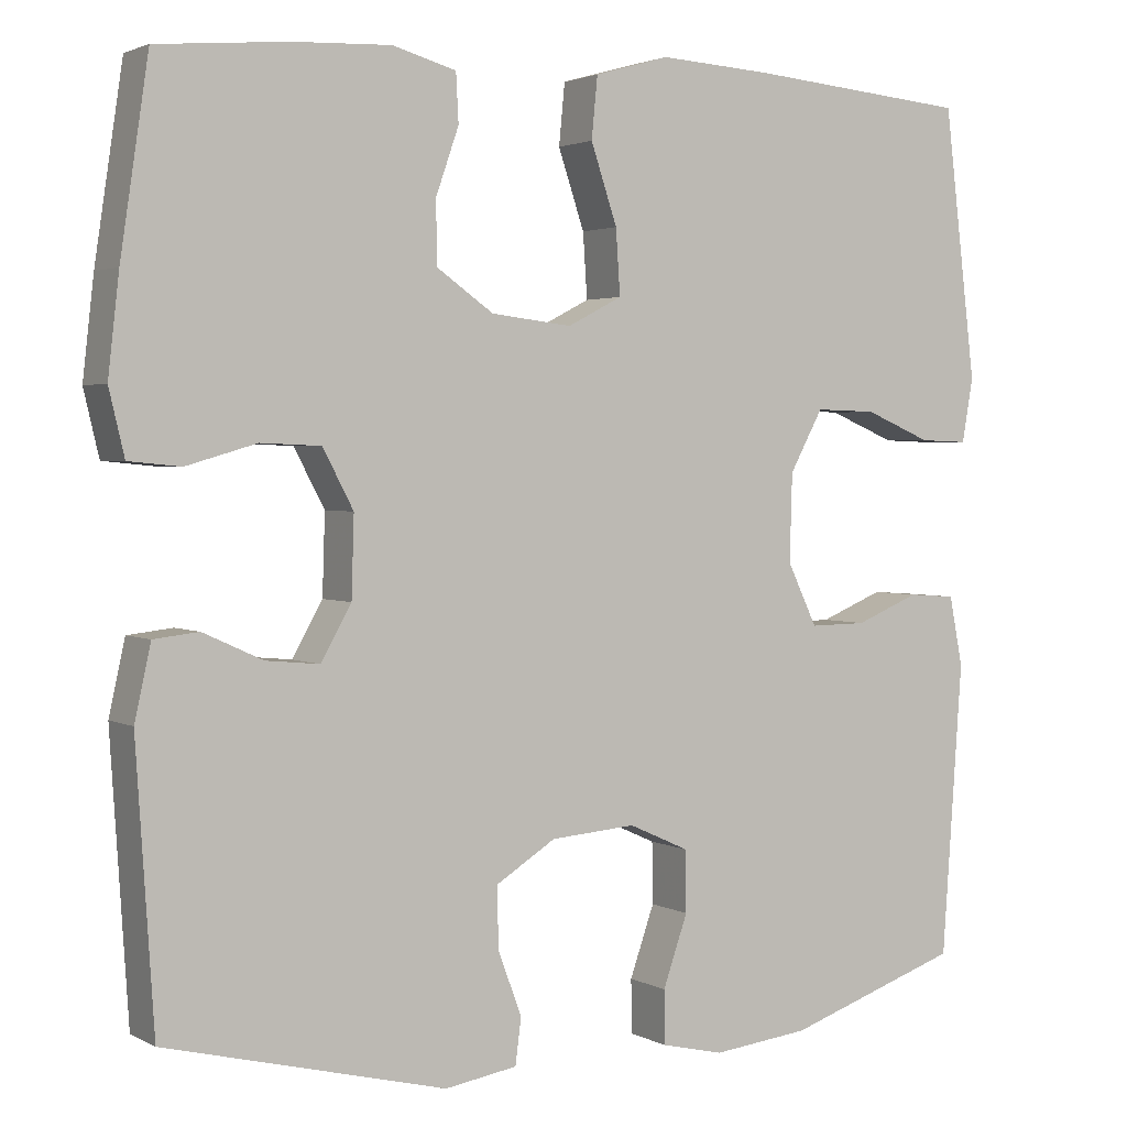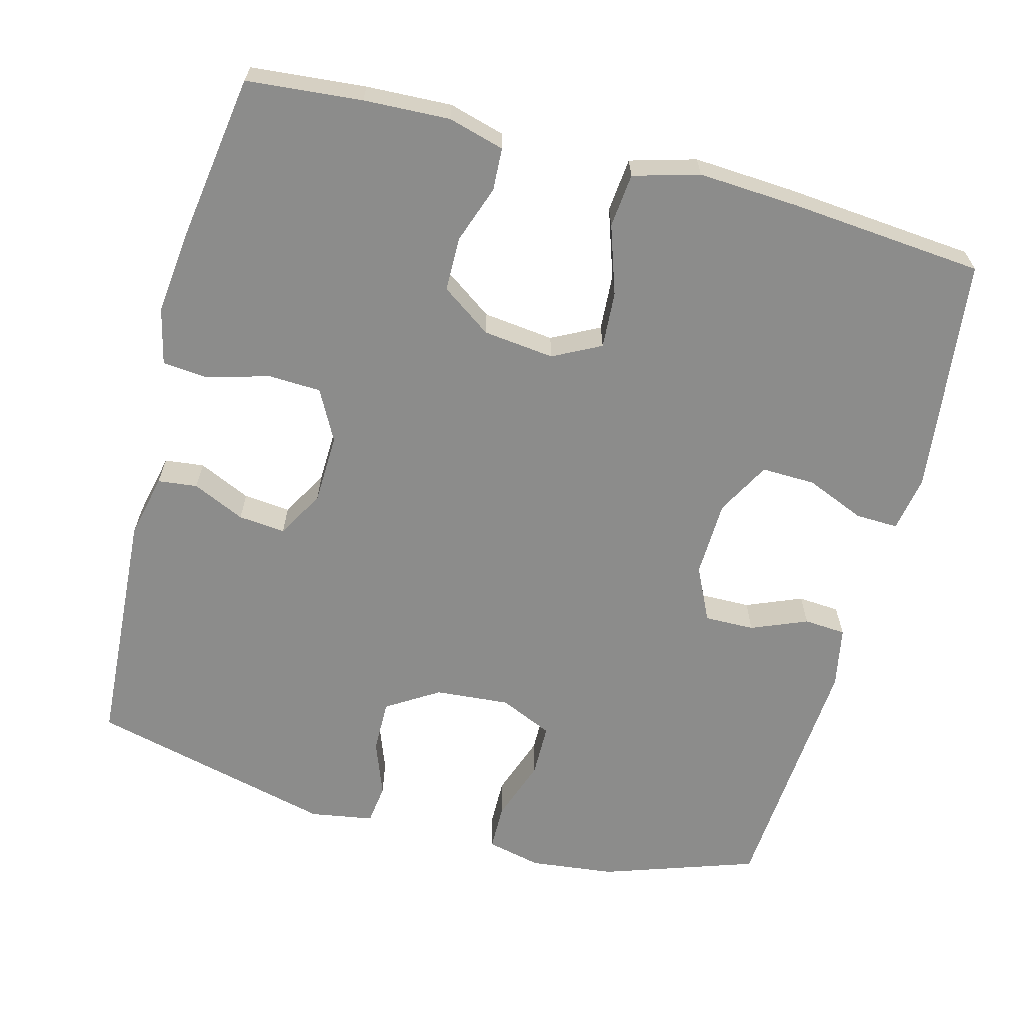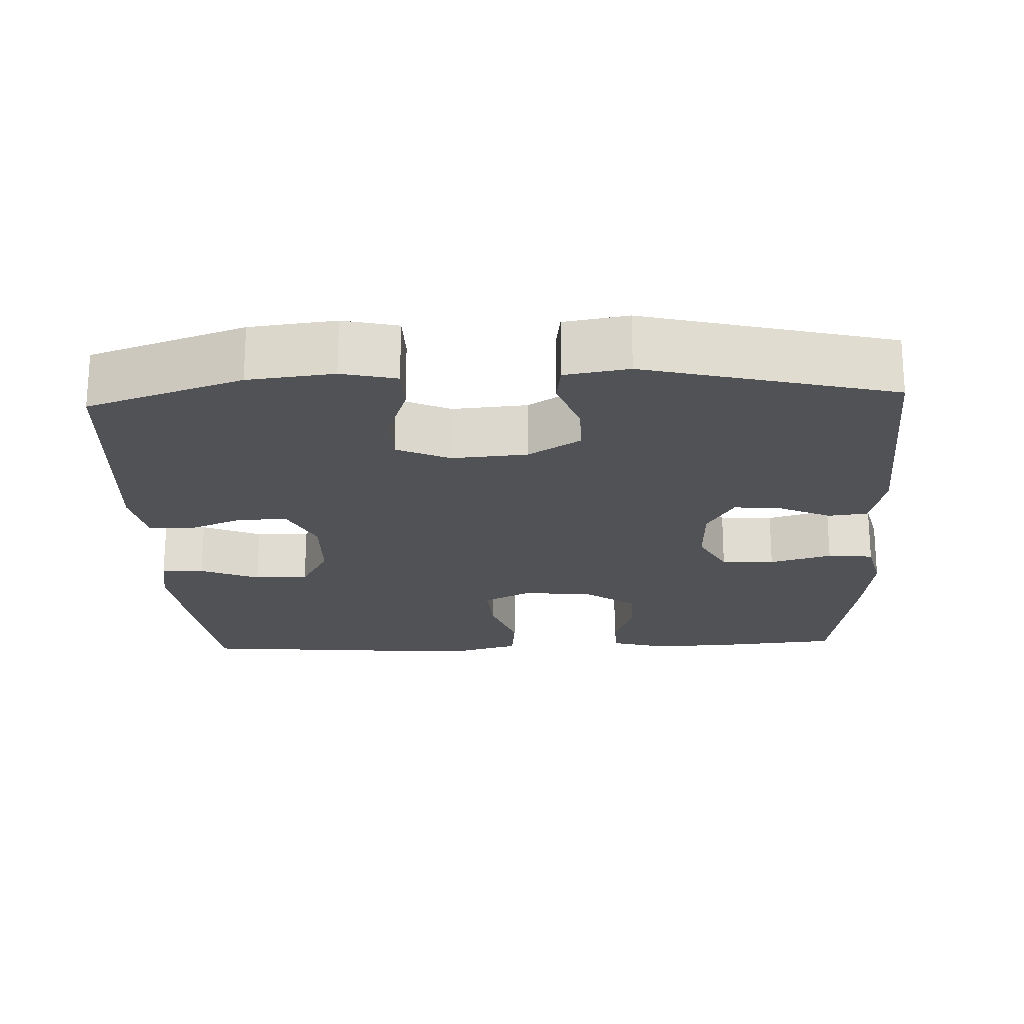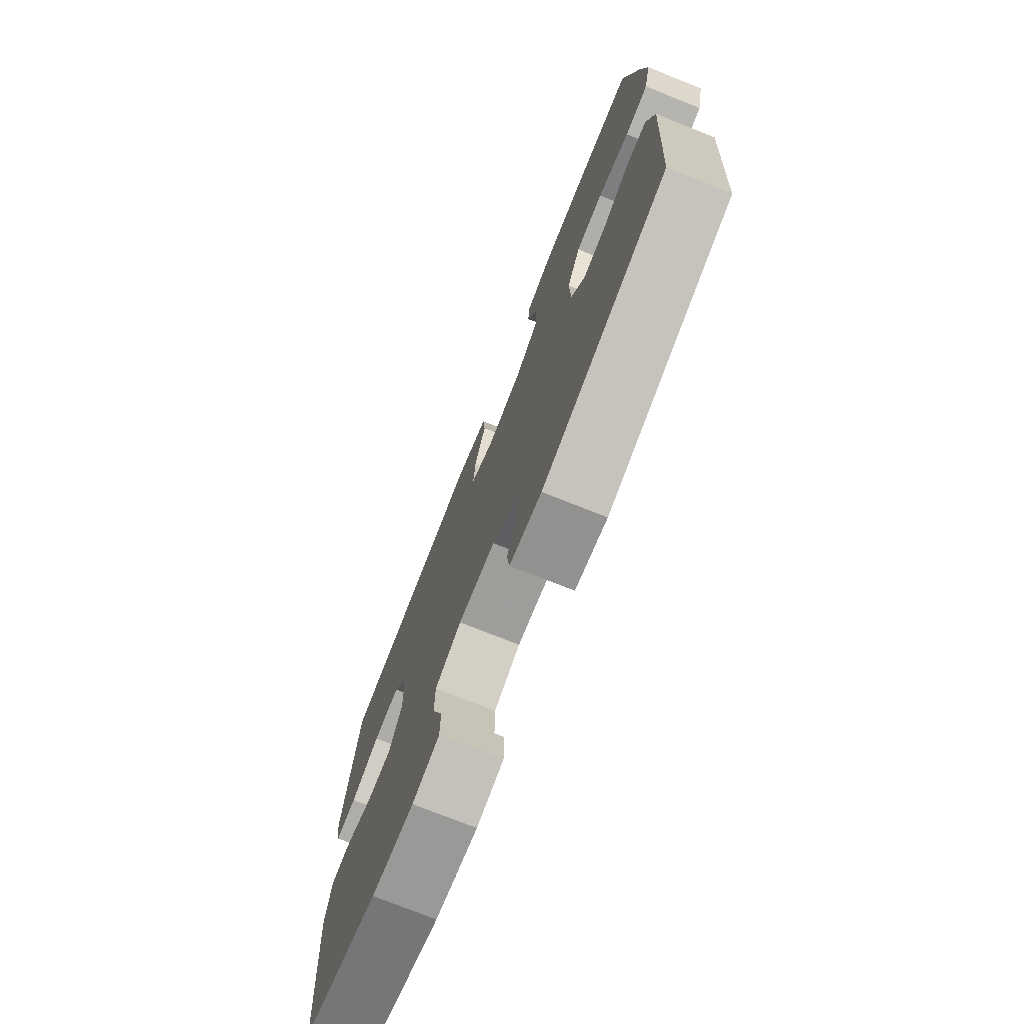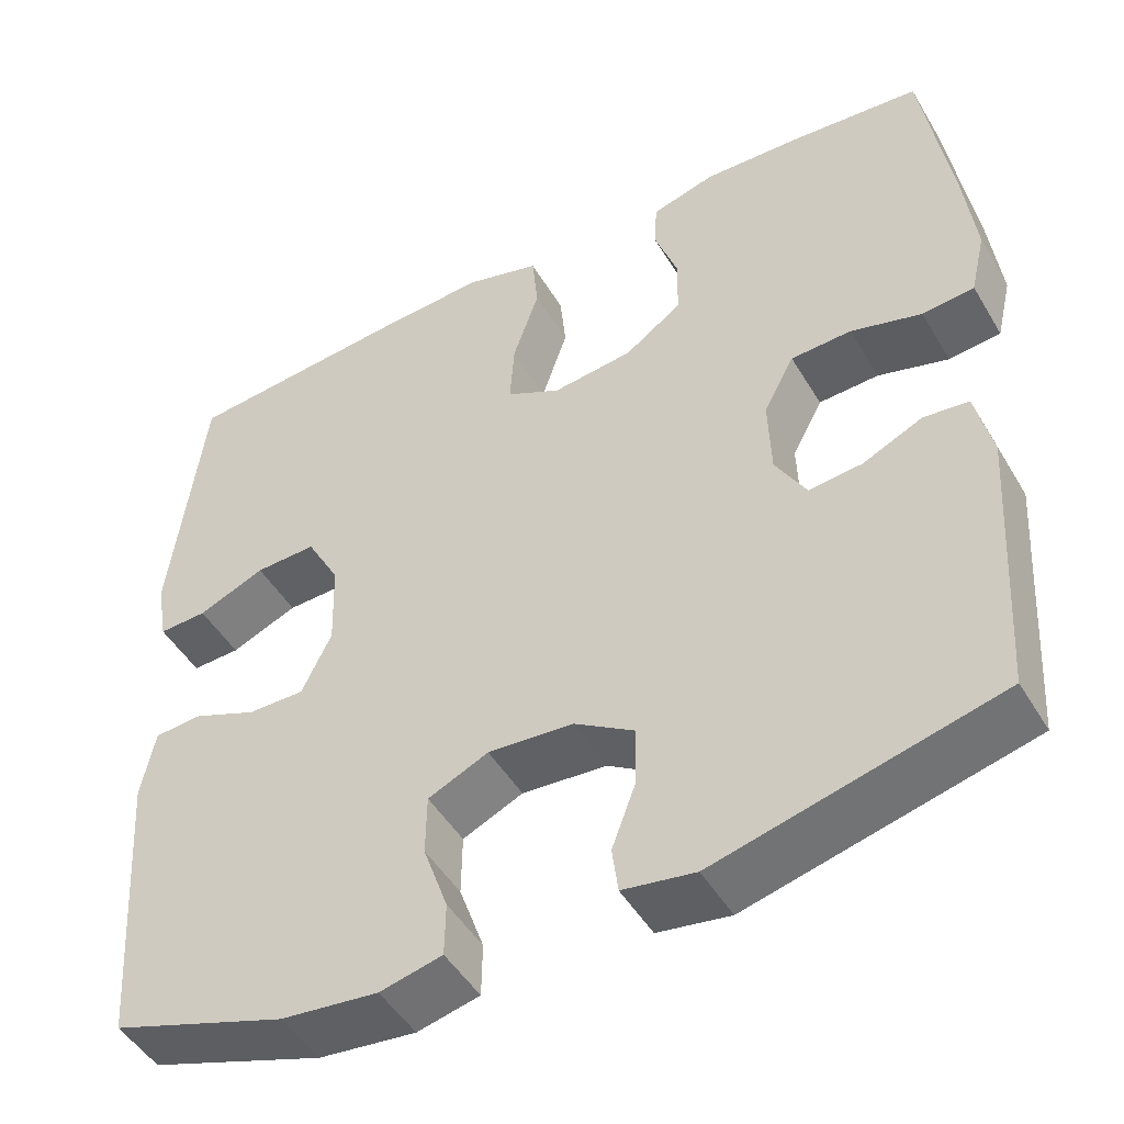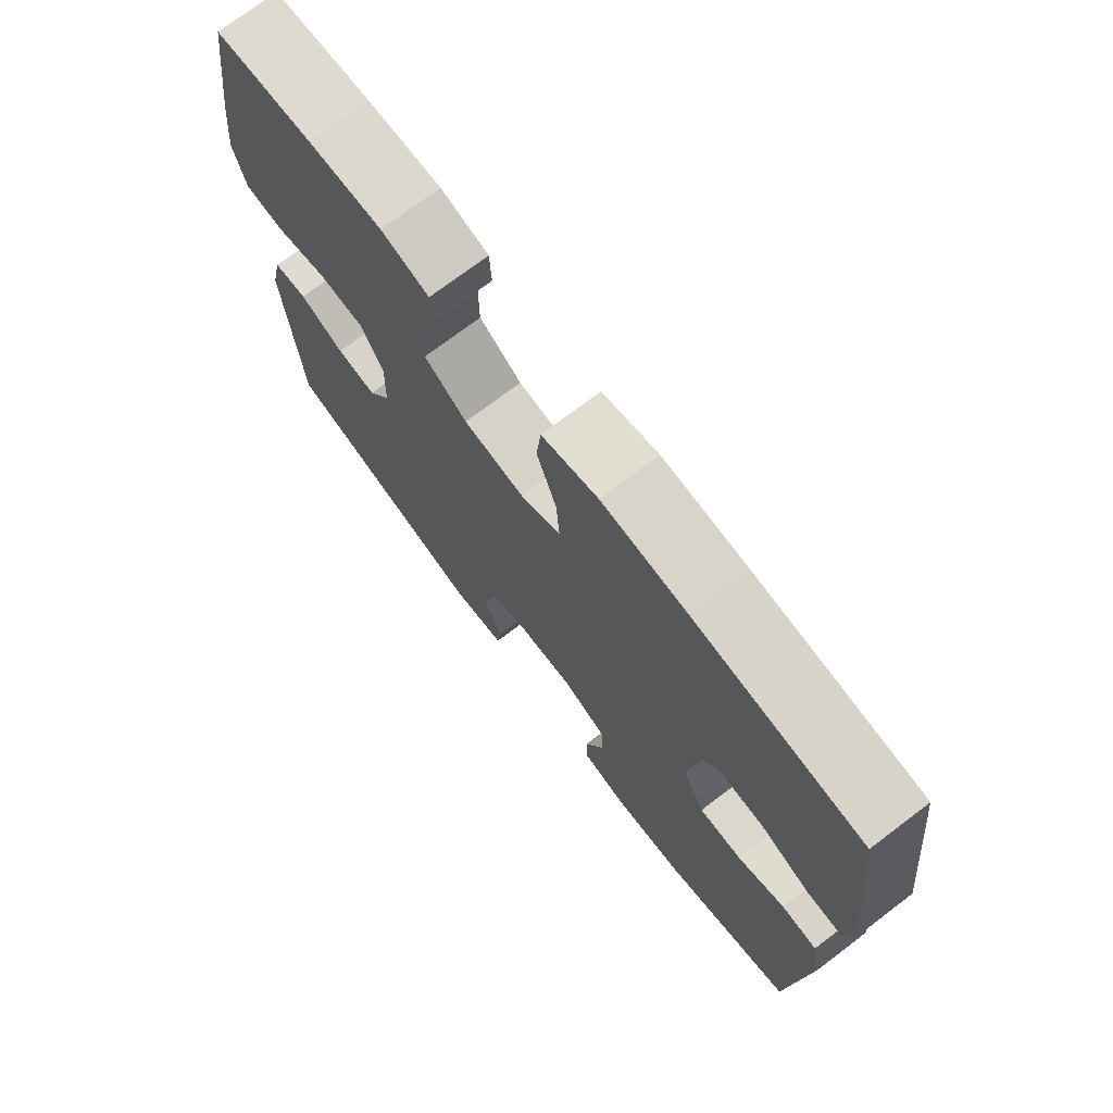
<metadata>
{"format":"obj","ext":"obj","renderer":"f3d","projection":"perspective","resolution":1024,"background":"white","views":[{"elev":2.4,"azim":-30.5,"up":"+Z"},{"elev":-64.1,"azim":-14.8,"up":"+Y"},{"elev":-21.0,"azim":-177.6,"up":"+Y"},{"elev":-75.2,"azim":-111.7,"up":"+Z"},{"elev":-48.3,"azim":-150.4,"up":"+Z"},{"elev":73.7,"azim":52.9,"up":"+Z"}]}
</metadata>
<code>
v -0.5 0.07 -0.5
v -0.521 0.07 -0.176
v -0.502 0.07 -0.09
v -0.449 0.07 -0.084
v -0.379 0.07 -0.116
v -0.316 0.07 -0.122
v -0.28 0.07 -0.059
v -0.277 0.07 0.035
v -0.313 0.07 0.103
v -0.384 0.07 0.106
v -0.467 0.07 0.082
v -0.528 0.07 0.088
v -0.546 0.07 0.164
v -0.533 0.07 0.279
v -0.5 0.07 0.5
v -0.346 0.07 0.514
v -0.231 0.07 0.519
v -0.156 0.07 0.498
v -0.153 0.07 0.441
v -0.18 0.07 0.364
v -0.179 0.07 0.291
v -0.112 0.07 0.244
v -0.017 0.07 0.233
v 0.047 0.07 0.266
v 0.042 0.07 0.342
v 0.011 0.07 0.434
v 0.018 0.07 0.506
v 0.106 0.07 0.531
v 0.239 0.07 0.523
v 0.5 0.07 0.5
v 0.538 0.07 0.183
v 0.525 0.07 0.108
v 0.468 0.07 0.11
v 0.389 0.07 0.143
v 0.317 0.07 0.145
v 0.278 0.07 0.073
v 0.275 0.07 -0.03
v 0.31 0.07 -0.103
v 0.377 0.07 -0.102
v 0.452 0.07 -0.071
v 0.508 0.07 -0.075
v 0.524 0.07 -0.157
v 0.5 0.07 -0.5
v 0.294 0.07 -0.57
v 0.18 0.07 -0.583
v 0.107 0.07 -0.566
v 0.106 0.07 -0.503
v 0.135 0.07 -0.42
v 0.134 0.07 -0.348
v 0.063 0.07 -0.316
v -0.037 0.07 -0.324
v -0.107 0.07 -0.368
v -0.106 0.07 -0.439
v -0.078 0.07 -0.514
v -0.085 0.07 -0.568
v -0.17 0.07 -0.582
v -0.5 0 -0.5
v -0.521 0 -0.176
v -0.502 0 -0.09
v -0.449 0 -0.084
v -0.379 0 -0.116
v -0.316 0 -0.122
v -0.28 0 -0.059
v -0.277 0 0.035
v -0.313 0 0.103
v -0.384 0 0.106
v -0.467 0 0.082
v -0.528 0 0.088
v -0.546 0 0.164
v -0.533 0 0.279
v -0.5 0 0.5
v -0.346 0 0.514
v -0.231 0 0.519
v -0.156 0 0.498
v -0.153 0 0.441
v -0.18 0 0.364
v -0.179 0 0.291
v -0.112 0 0.244
v -0.017 0 0.233
v 0.047 0 0.266
v 0.042 0 0.342
v 0.011 0 0.434
v 0.018 0 0.506
v 0.106 0 0.531
v 0.239 0 0.523
v 0.5 0 0.5
v 0.538 0 0.183
v 0.525 0 0.108
v 0.468 0 0.11
v 0.389 0 0.143
v 0.317 0 0.145
v 0.278 0 0.073
v 0.275 0 -0.03
v 0.31 0 -0.103
v 0.377 0 -0.102
v 0.452 0 -0.071
v 0.508 0 -0.075
v 0.524 0 -0.157
v 0.5 0 -0.5
v 0.294 0 -0.57
v 0.18 0 -0.583
v 0.107 0 -0.566
v 0.106 0 -0.503
v 0.135 0 -0.42
v 0.134 0 -0.348
v 0.063 0 -0.316
v -0.037 0 -0.324
v -0.107 0 -0.368
v -0.106 0 -0.439
v -0.078 0 -0.514
v -0.085 0 -0.568
v -0.17 0 -0.582
f 53 54 55 56
f 52 53 56 1
f 51 52 1 2
f 50 51 2 3
f 45 46 47 48
f 45 48 49
f 44 45 49
f 43 44 49
f 42 43 49 50
f 39 40 41 42
f 38 39 42 50
f 31 32 33 34
f 31 34 35
f 30 31 35
f 29 30 35 36
f 25 26 27 28
f 24 25 28 29
f 17 18 19 20
f 17 20 21
f 16 17 21
f 15 16 21
f 14 15 21 22
f 10 11 12 13
f 9 10 13 14
f 3 4 5
f 50 3 5
f 50 5 6
f 37 38 50 6
f 24 29 36 37
f 23 24 37 6
f 9 14 22 23
f 8 9 23
f 7 8 23
f 6 7 23
f 112 111 110 109
f 57 112 109 108
f 58 57 108 107
f 59 58 107 106
f 104 103 102 101
f 105 104 101
f 105 101 100
f 105 100 99
f 106 105 99 98
f 98 97 96 95
f 106 98 95 94
f 90 89 88 87
f 91 90 87
f 91 87 86
f 92 91 86 85
f 84 83 82 81
f 85 84 81 80
f 76 75 74 73
f 77 76 73
f 77 73 72
f 77 72 71
f 78 77 71 70
f 69 68 67 66
f 70 69 66 65
f 61 60 59
f 61 59 106
f 62 61 106
f 62 106 94 93
f 93 92 85 80
f 62 93 80 79
f 79 78 70 65
f 79 65 64
f 79 64 63
f 79 63 62
f 1 57 58 2
f 2 58 59 3
f 3 59 60 4
f 4 60 61 5
f 5 61 62 6
f 6 62 63 7
f 7 63 64 8
f 8 64 65 9
f 9 65 66 10
f 10 66 67 11
f 11 67 68 12
f 12 68 69 13
f 13 69 70 14
f 14 70 71 15
f 15 71 72 16
f 16 72 73 17
f 17 73 74 18
f 18 74 75 19
f 19 75 76 20
f 20 76 77 21
f 21 77 78 22
f 22 78 79 23
f 23 79 80 24
f 24 80 81 25
f 25 81 82 26
f 26 82 83 27
f 27 83 84 28
f 28 84 85 29
f 29 85 86 30
f 30 86 87 31
f 31 87 88 32
f 32 88 89 33
f 33 89 90 34
f 34 90 91 35
f 35 91 92 36
f 36 92 93 37
f 37 93 94 38
f 38 94 95 39
f 39 95 96 40
f 40 96 97 41
f 41 97 98 42
f 42 98 99 43
f 43 99 100 44
f 44 100 101 45
f 45 101 102 46
f 46 102 103 47
f 47 103 104 48
f 48 104 105 49
f 49 105 106 50
f 50 106 107 51
f 51 107 108 52
f 52 108 109 53
f 53 109 110 54
f 54 110 111 55
f 55 111 112 56
f 56 112 57 1

</code>
